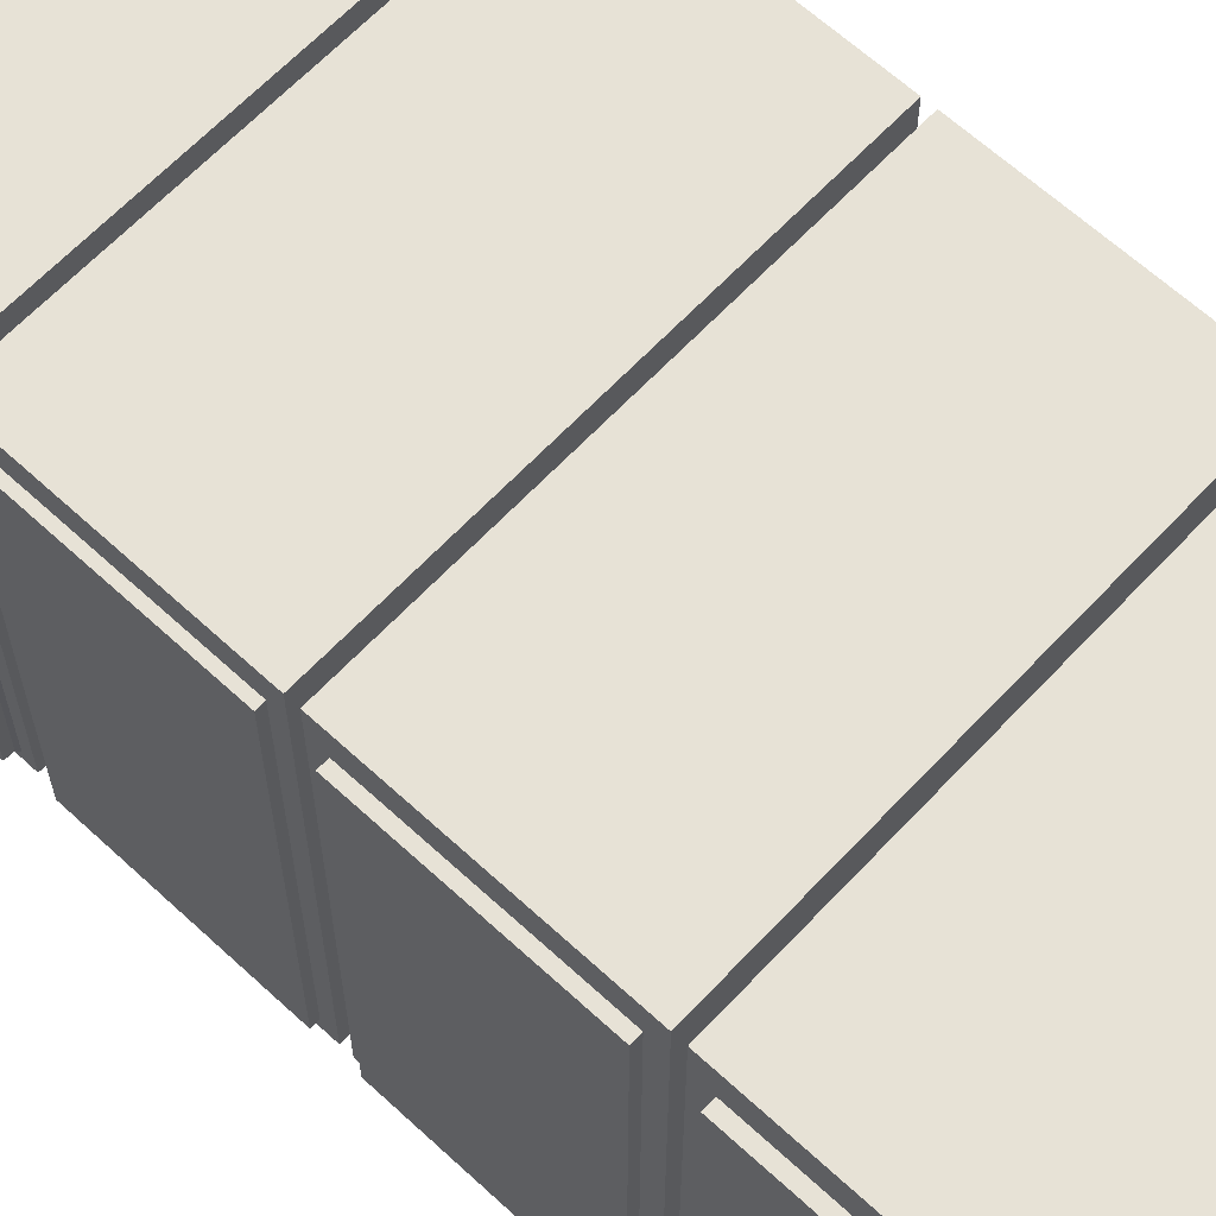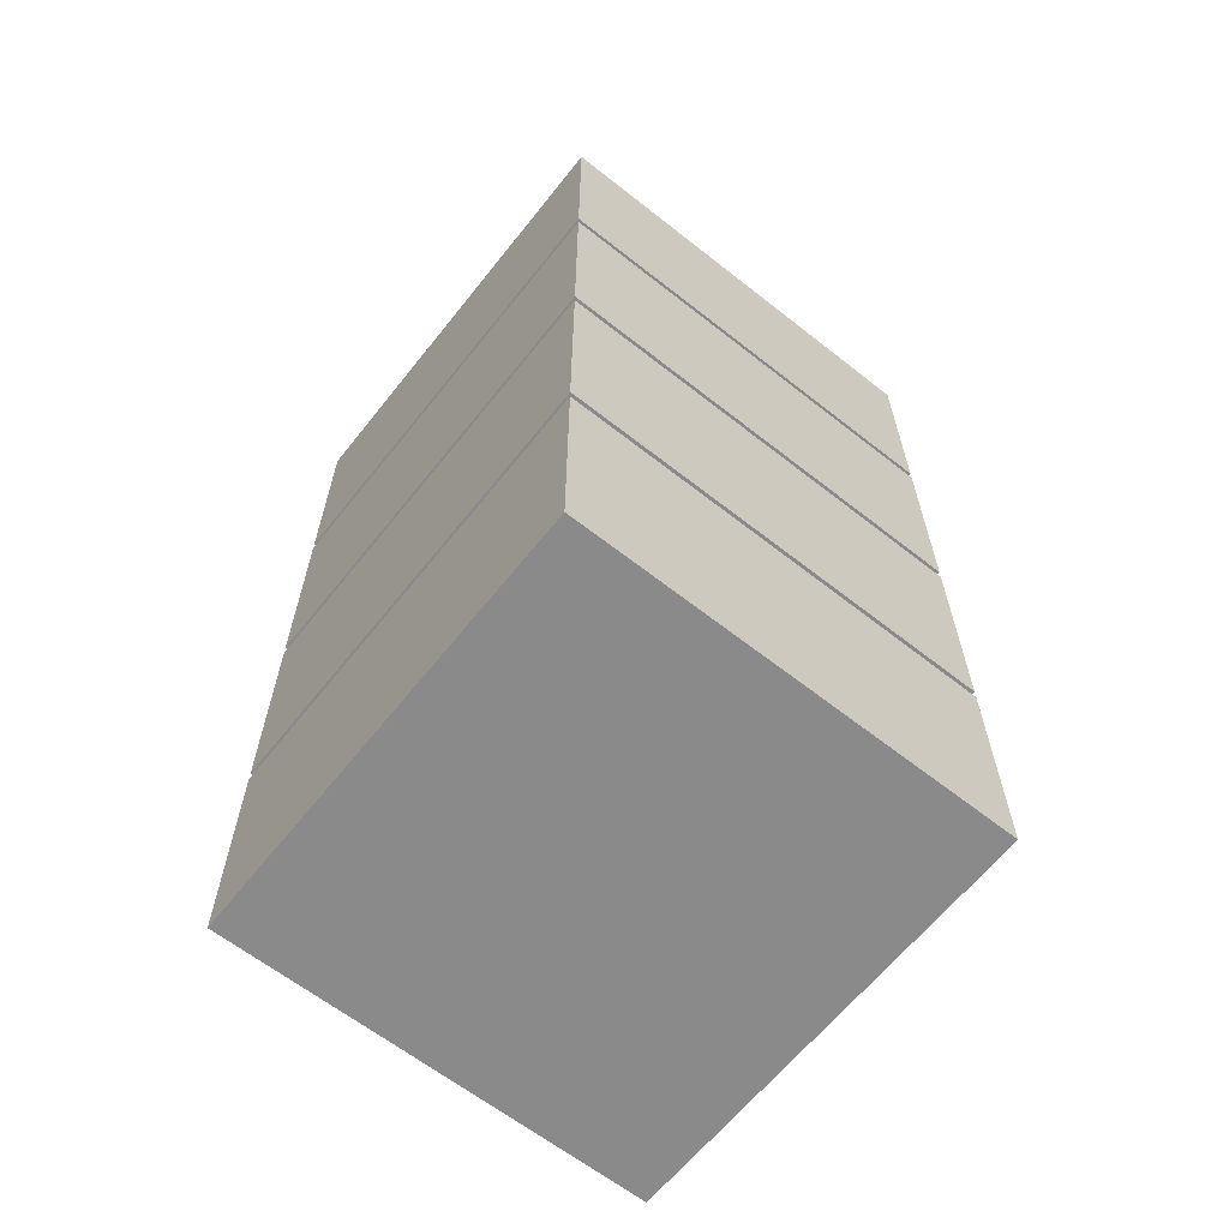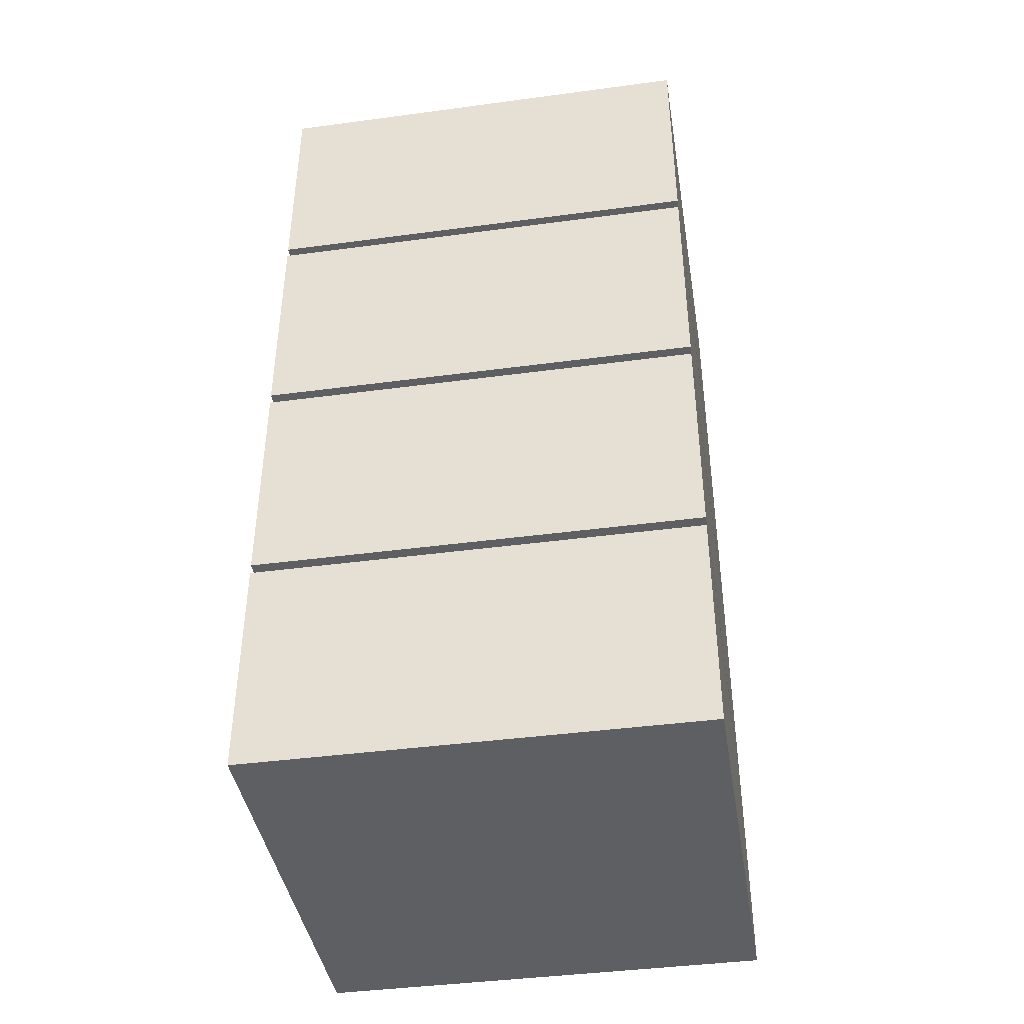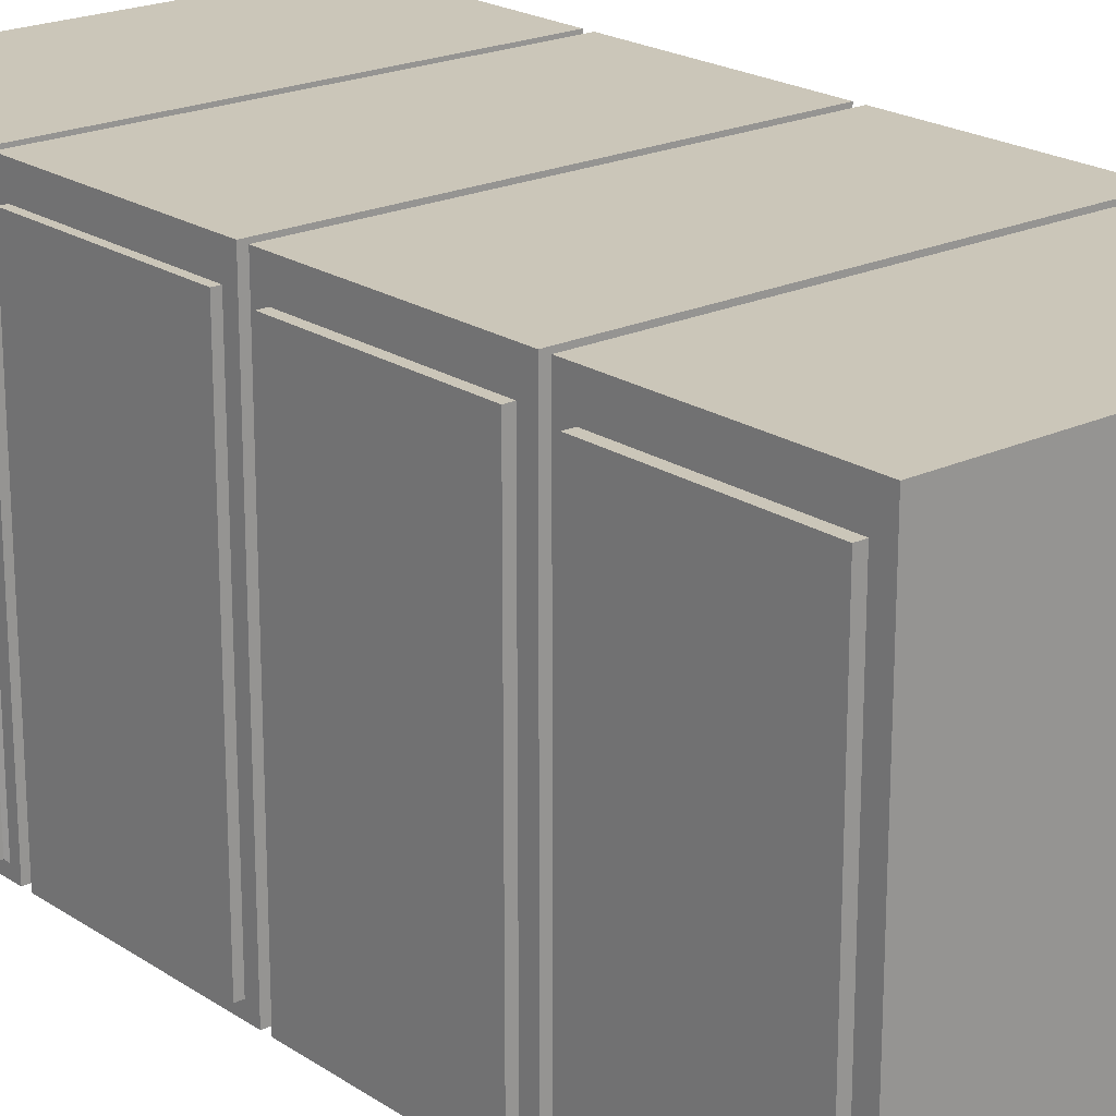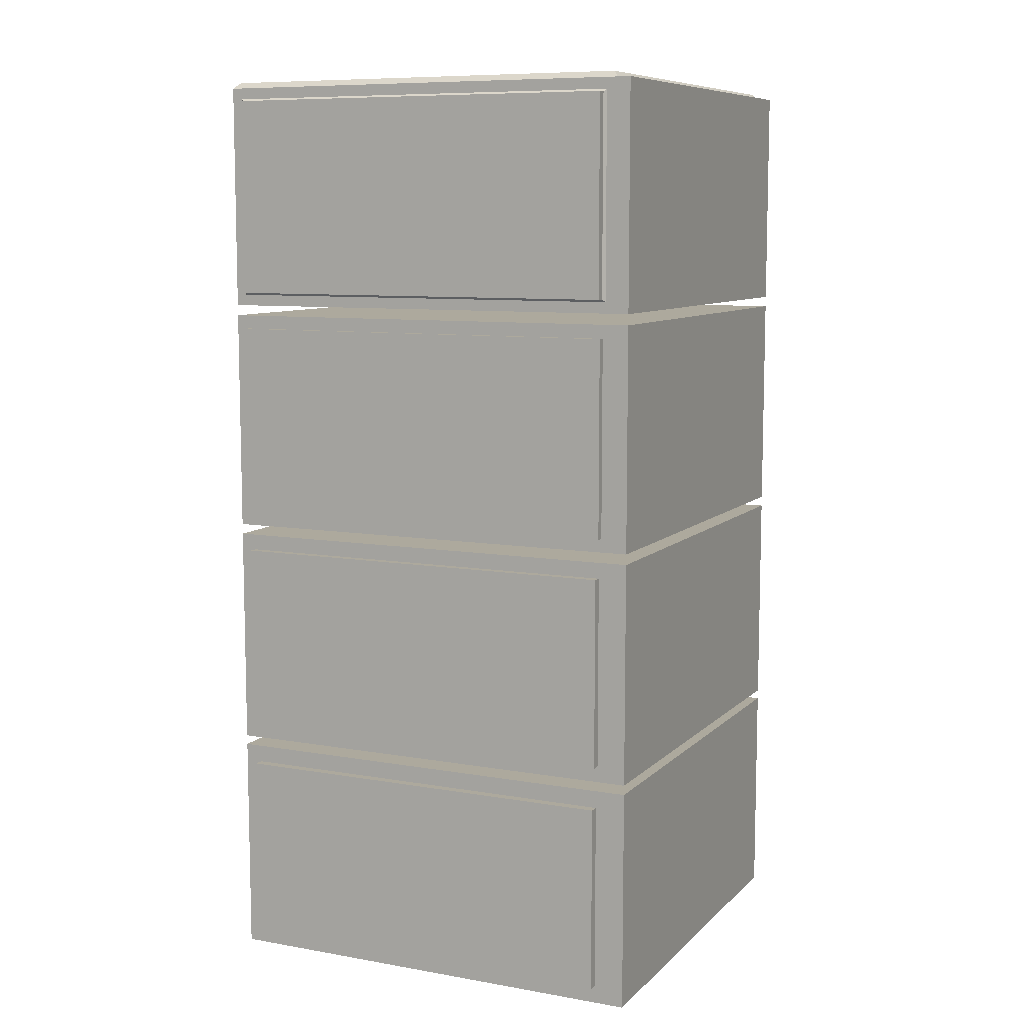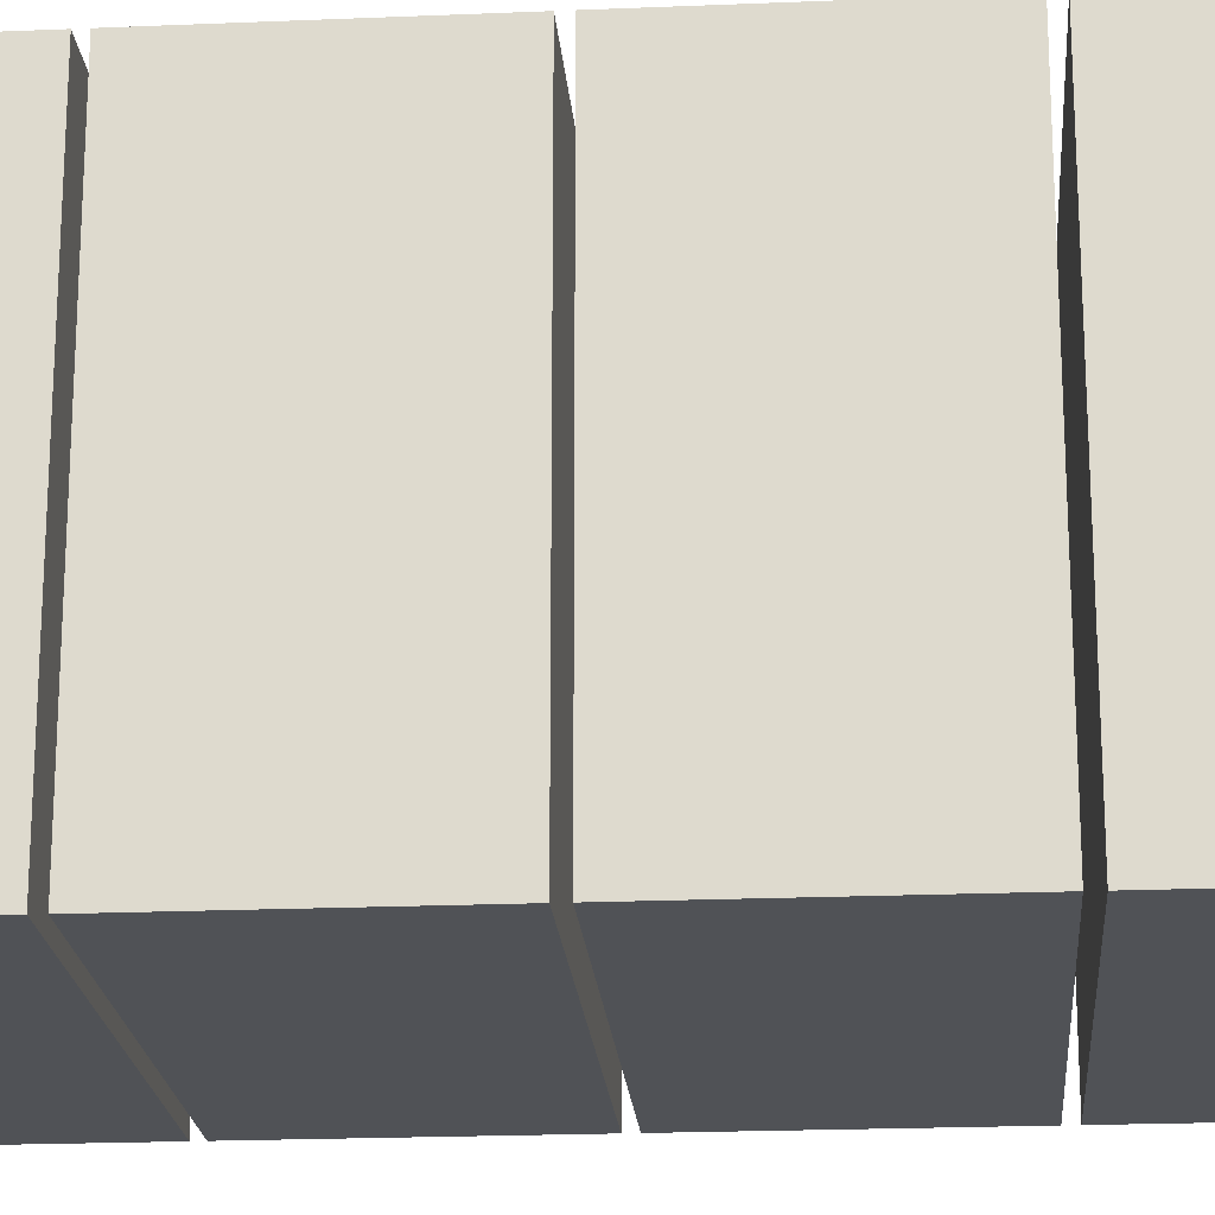
<metadata>
{"format":"obj","ext":"obj","renderer":"f3d","projection":"perspective","resolution":1024,"background":"white","views":[{"elev":63.7,"azim":133.0,"up":"+Y"},{"elev":-63.6,"azim":-38.5,"up":"+Z"},{"elev":-41.7,"azim":-80.8,"up":"+Z"},{"elev":20.9,"azim":139.6,"up":"+Y"},{"elev":8.8,"azim":115.1,"up":"+Z"},{"elev":-20.6,"azim":-85.6,"up":"+Y"}]}
</metadata>
<code>
v -100 2.333 -274.1
v -100 202.3 -274.1
v 100 2.333 -274.1
v 100 202.3 -274.1
v 100 2.333 -378
v 100 202.3 -378
v -100 2.333 -378
v -100 202.3 -378
v 100 10.43 -282.2
v 100 194.2 -282.2
v 100 10.43 -369.9
v 100 194.2 -369.9
v -100 208.3 -274.1
v 100 208.3 -274.1
v 100 208.3 -378
v -100 208.3 -378
v 104.5 10.43 -282.2
v 104.5 194.2 -282.2
v 104.5 10.43 -369.9
v 104.5 194.2 -369.9
v -100 2.333 -165.7
v -100 202.3 -165.7
v 100 2.333 -165.7
v 100 202.3 -165.7
v 100 2.333 -269.6
v 100 202.3 -269.6
v -100 2.333 -269.6
v -100 202.3 -269.6
v 100 9.733 -173.1
v 100 194.9 -173.1
v 100 9.733 -262.2
v 100 194.9 -262.2
v -100 208.3 -165.7
v 100 208.3 -165.7
v 100 208.3 -269.6
v -100 208.3 -269.6
v 104.1 9.733 -173.1
v 104.1 194.9 -173.1
v 104.1 9.733 -262.2
v 104.1 194.9 -262.2
v -100 2.333 -56.95
v -100 202.3 -56.95
v 100 2.333 -56.95
v 100 202.3 -56.95
v 100 2.333 -160.9
v 100 202.3 -160.9
v -100 2.333 -160.9
v -100 202.3 -160.9
v 100 8.633 -63.25
v 100 196 -63.25
v 100 8.633 -154.6
v 100 196 -154.6
v -100 208.3 -56.95
v 100 208.3 -56.95
v 100 208.3 -160.9
v -100 208.3 -160.9
v 103.5 8.633 -63.25
v 103.5 196 -63.25
v 103.5 8.633 -154.6
v 103.5 196 -154.6
v -100 2.333 51.95
v -100 202.3 51.95
v 100 2.333 51.95
v 100 202.3 51.95
v 100 2.333 -51.95
v 100 202.3 -51.95
v -100 2.333 -51.95
v -100 202.3 -51.95
v 100 7.433 46.85
v 100 197.2 46.85
v 100 7.433 -46.85
v 100 197.2 -46.85
v -100 208.3 51.95
v 100 208.3 51.95
v 100 208.3 -51.95
v -100 208.3 -51.95
v -97.88 4.457 54.08
v -97.88 200.2 54.08
v 97.88 200.2 54.08
v 97.88 4.457 54.08
v -97.28 5.057 54.68
v -97.28 199.6 54.68
v 97.28 199.6 54.68
v 97.28 5.057 54.68
v 101.2 8.626 45.66
v 101.2 196 45.66
v 101.2 196 -45.66
v 101.2 8.626 -45.66
v 105.2 8.626 45.66
v 105.2 196 45.66
v 105.2 196 -45.66
v 105.2 8.626 -45.66
g server
f 3 4 2 1
f 7 8 6 5
f 14 15 16 13
f 5 3 1 7
f 5 11 9 3
f 6 12 11 5
f 4 10 12 6
f 3 9 10 4
f 6 15 14 4
f 10 18 20 12
f 23 24 22 21
f 34 35 36 33
f 25 23 21 27
f 25 31 29 23
f 26 32 31 25
f 24 30 32 26
f 23 29 30 24
f 26 35 34 24
f 31 39 37 29
f 43 44 42 41
f 47 48 46 45
f 54 55 56 53
f 45 43 41 47
f 46 52 51 45
f 44 50 52 46
f 43 49 50 44
f 46 55 54 44
f 84 83 82 81
f 67 68 66 65
f 74 75 76 73
f 65 63 61 67
f 65 71 69 63
f 66 72 71 65
f 64 70 72 66
f 63 69 70 64
f 66 75 74 64
f 64 79 80 63
f 71 88 85 69
f 88 92 89 85
f 85 89 90 86
f 19 20 18 17
f 39 40 38 37
f 59 60 58 57
f 92 91 90 89
f 1 2 8 7
f 21 22 28 27
f 41 42 48 47
f 61 62 68 67
f 4 14 13 2
f 8 16 15 6
f 2 13 16 8
f 11 19 17 9
f 12 20 19 11
f 9 17 18 10
f 27 28 26 25
f 24 34 33 22
f 28 36 35 26
f 22 33 36 28
f 32 40 39 31
f 30 38 40 32
f 29 37 38 30
f 45 43 43
f 46 45 45
f 44 46 46
f 43 44 44
f 45 51 49 43
f 44 54 53 42
f 48 56 55 46
f 42 53 56 48
f 51 59 57 49
f 52 60 59 51
f 50 58 60 52
f 49 57 58 50
f 64 74 73 62
f 68 76 75 66
f 62 73 76 68
f 61 77 78 62
f 62 78 79 64
f 63 80 77 61
f 77 81 82 78
f 78 82 83 79
f 79 83 84 80
f 80 84 81 77
f 82 81 81 82
f 83 82 82 83
f 84 83 83 84
f 81 84 84 81
f 69 85 86 70
f 70 86 87 72
f 72 87 88 71
f 87 91 92 88
f 86 90 91 87

</code>
